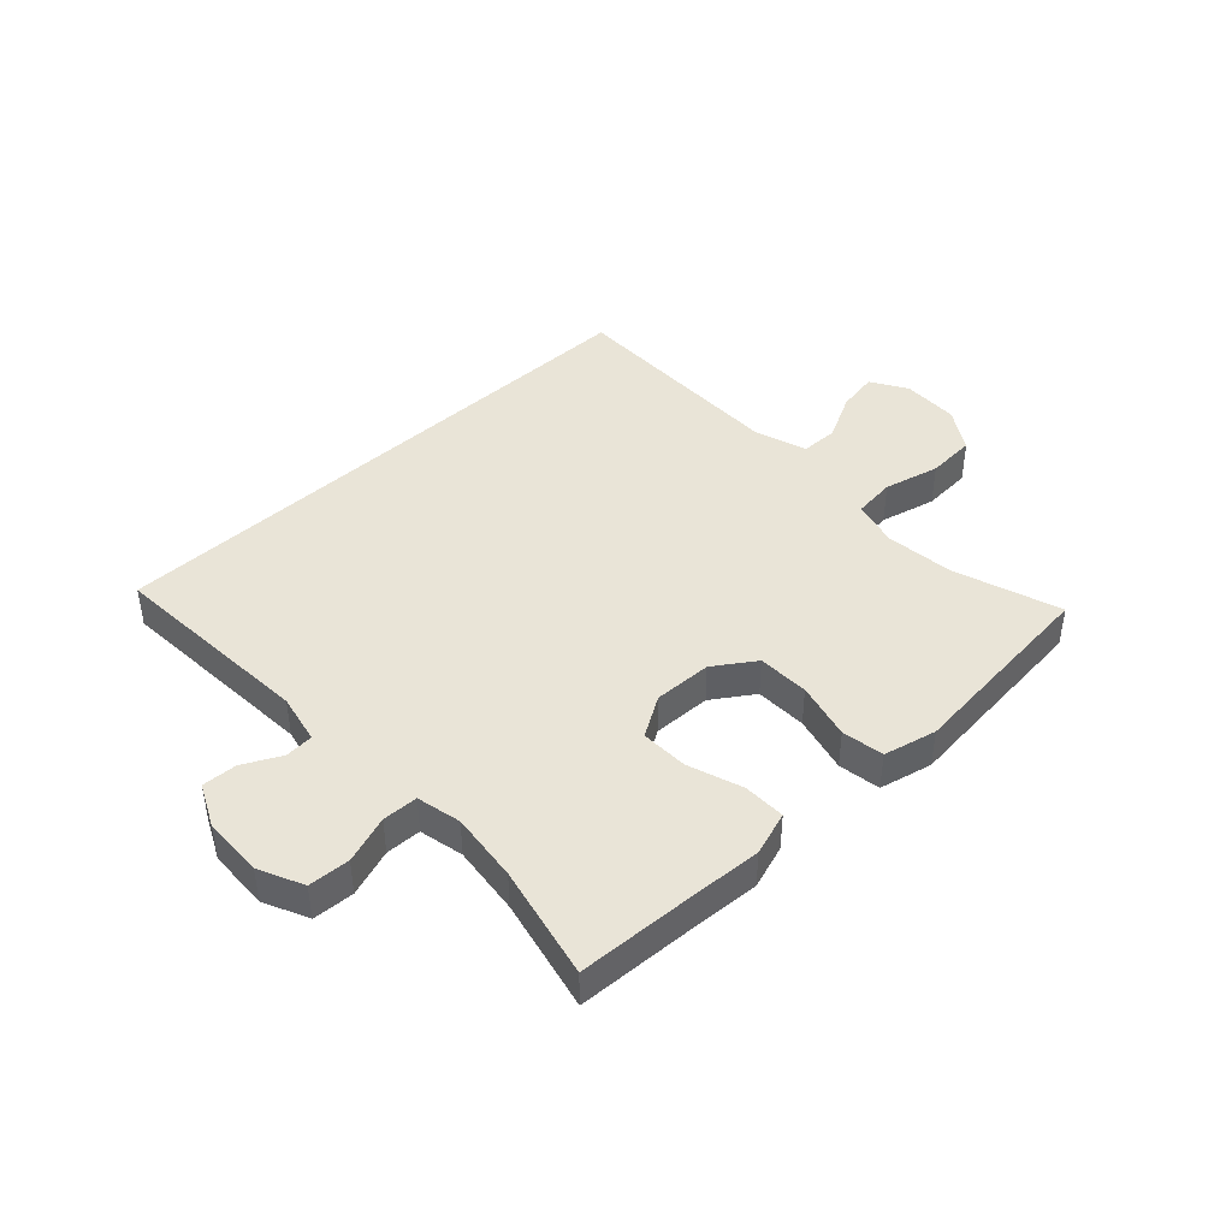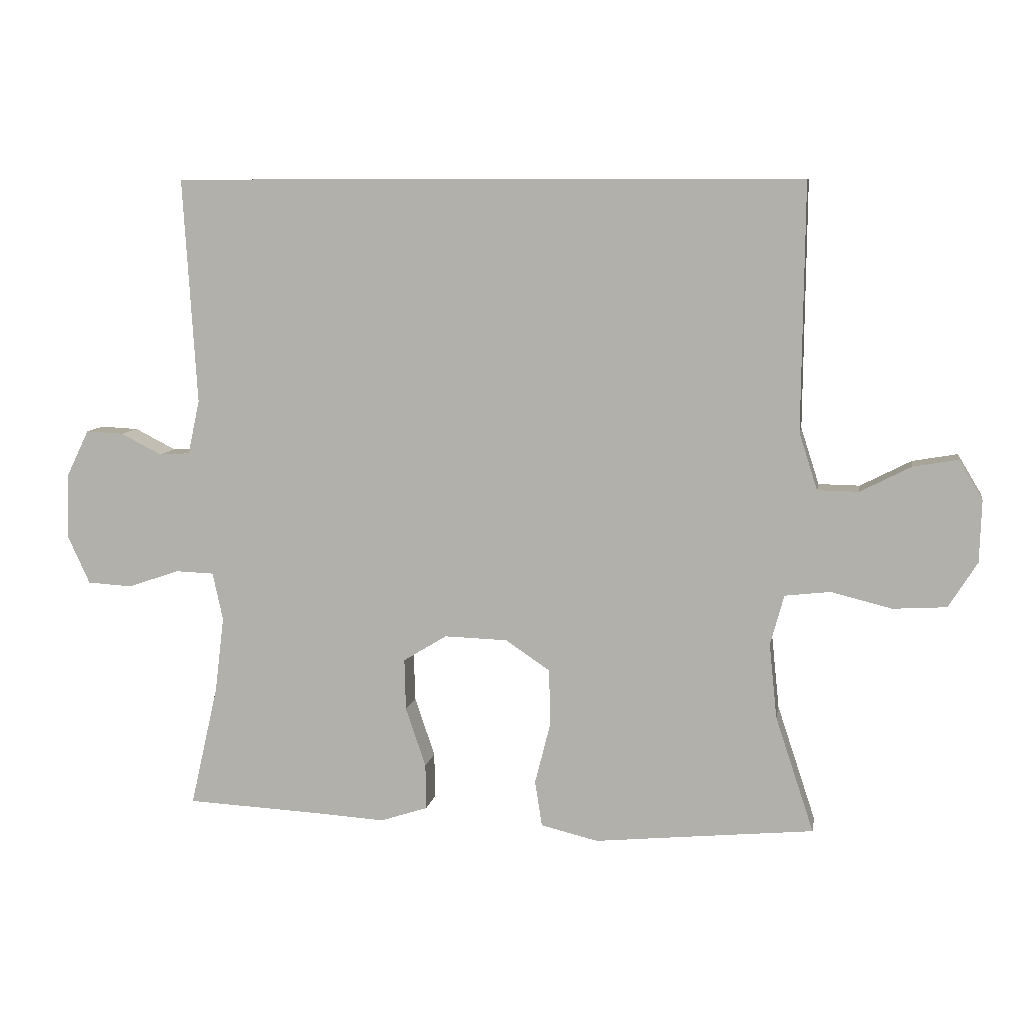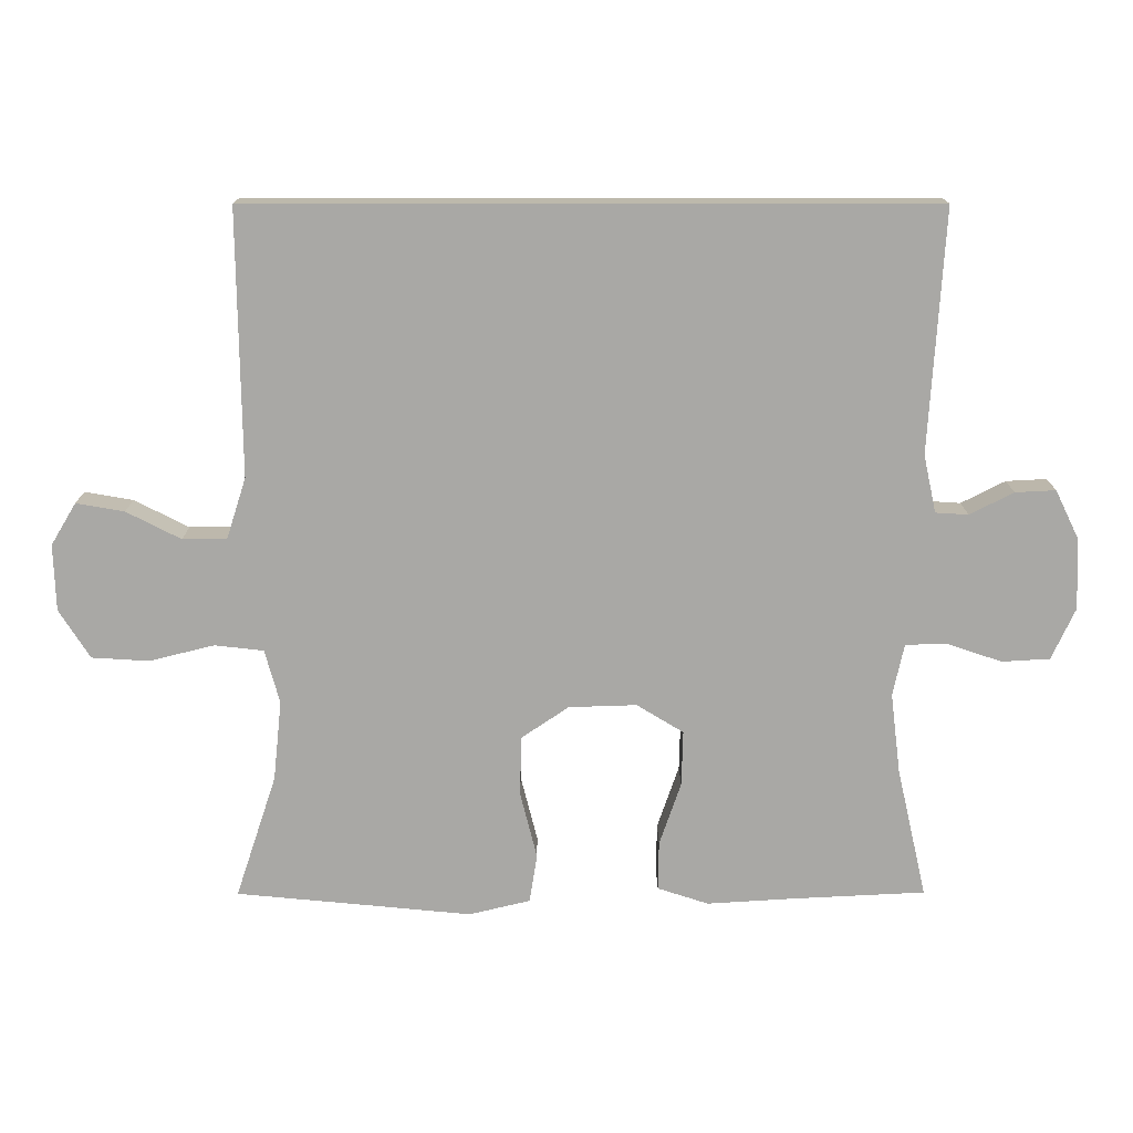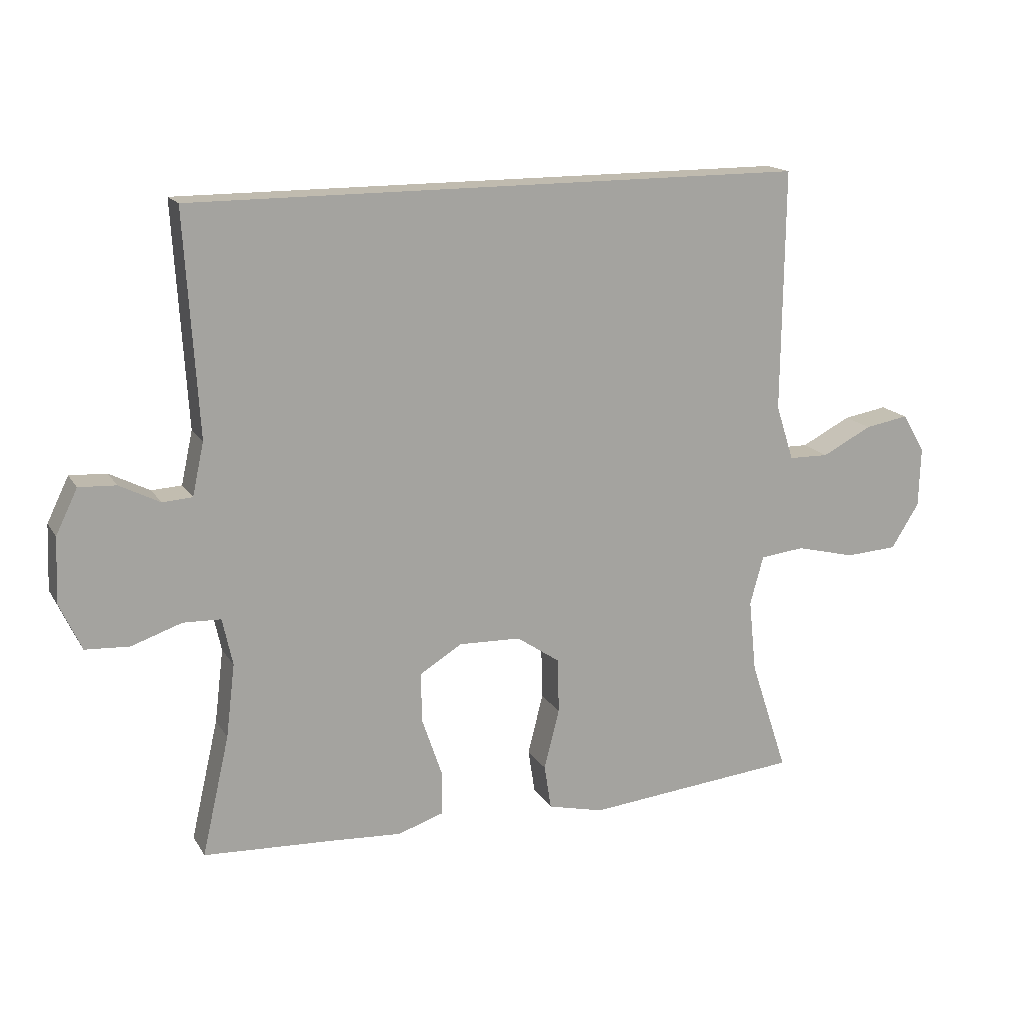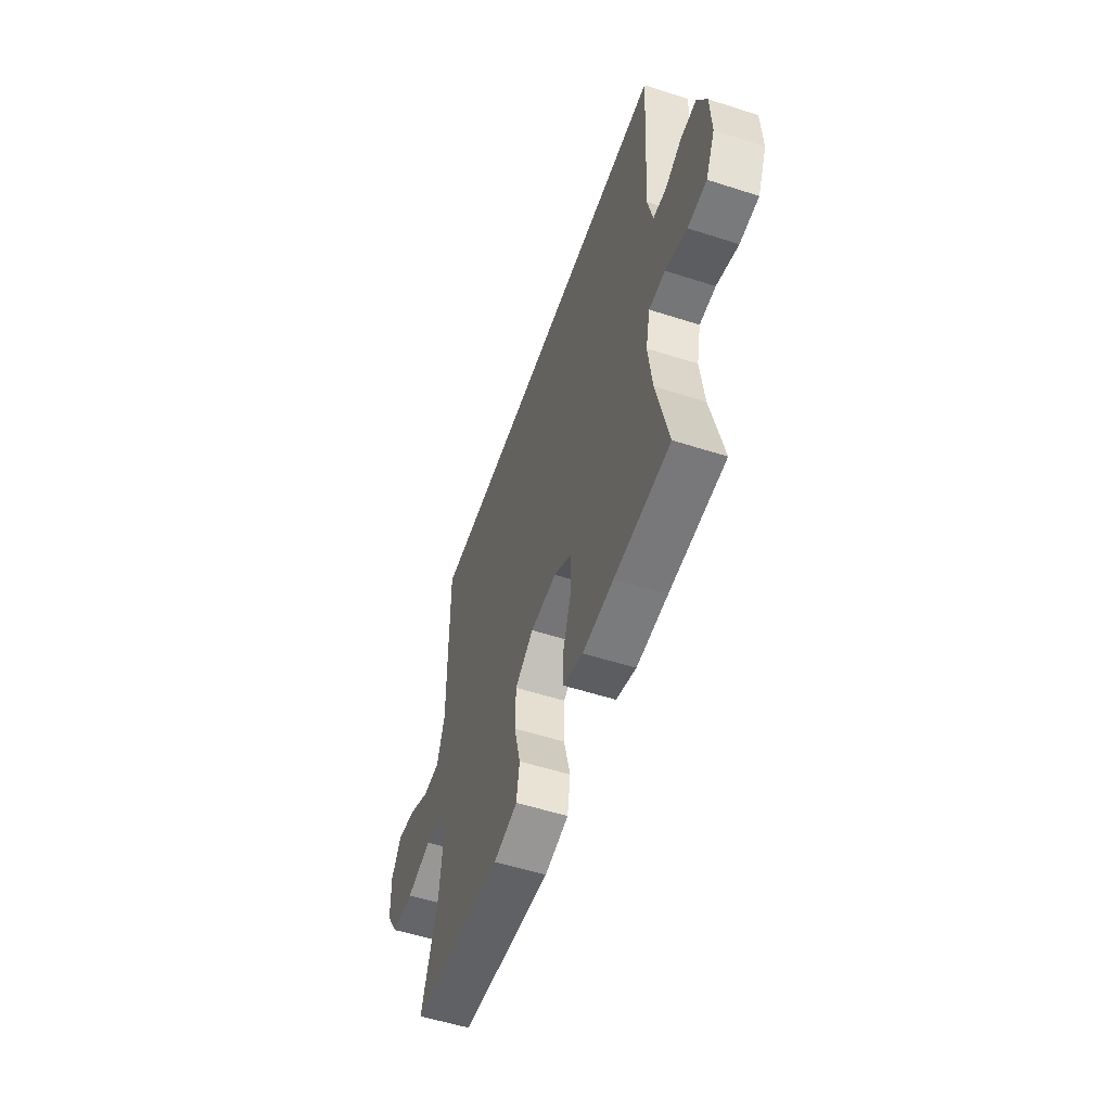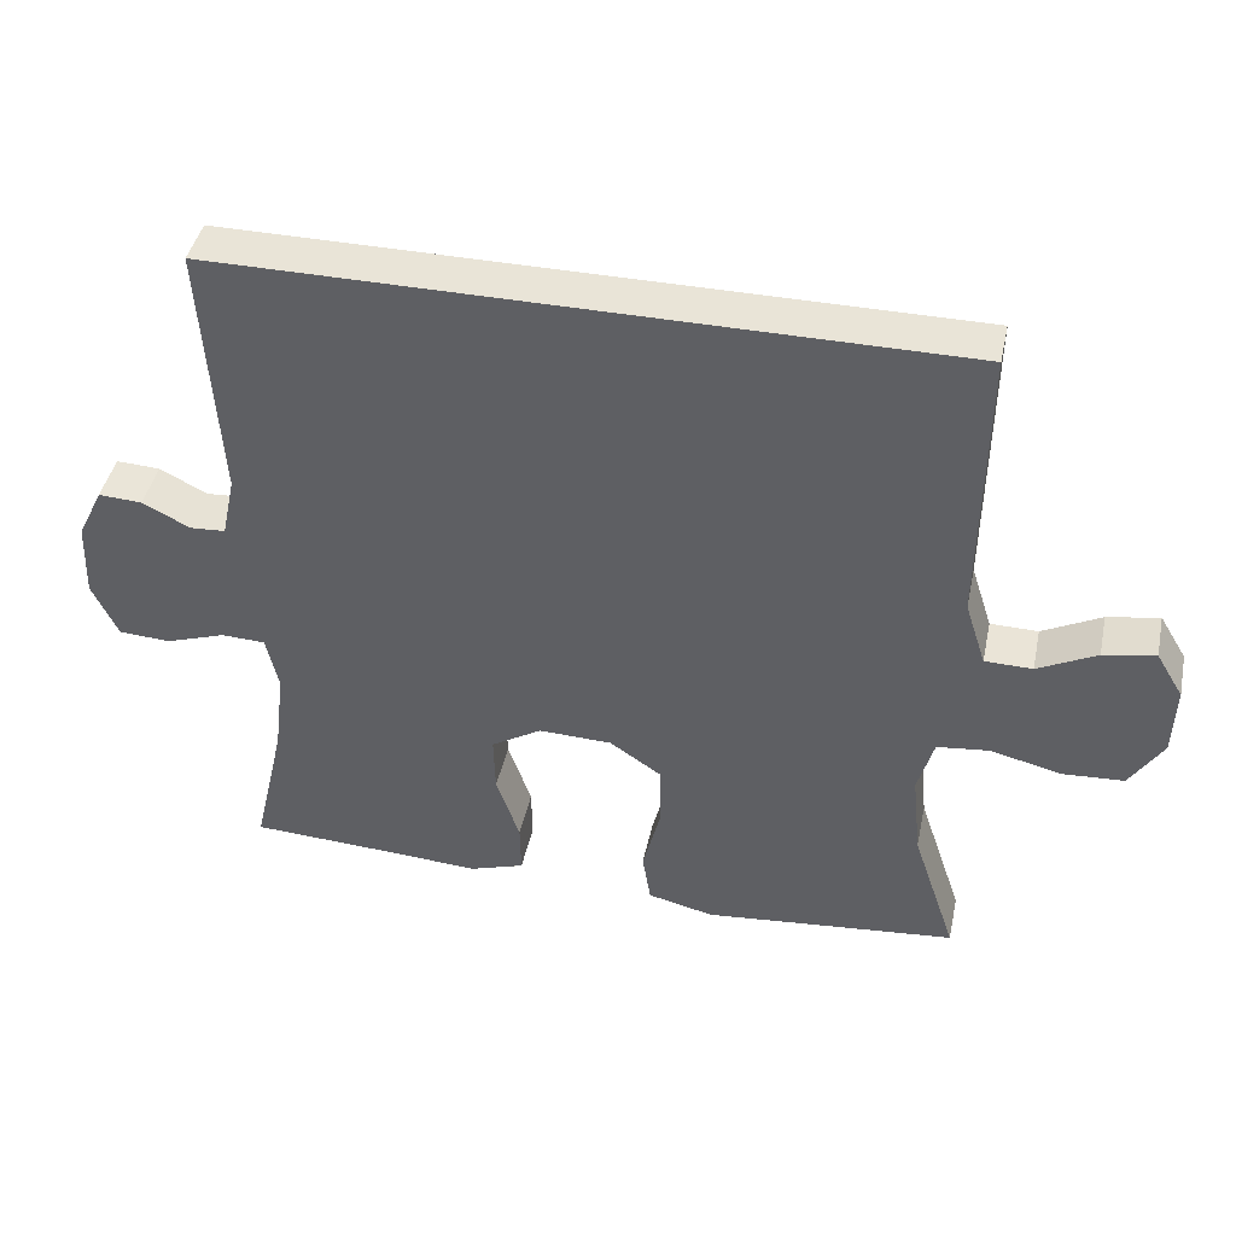
<metadata>
{"format":"obj","ext":"obj","renderer":"f3d","projection":"perspective","resolution":1024,"background":"white","views":[{"elev":43.2,"azim":136.7,"up":"+Y"},{"elev":8.5,"azim":-170.3,"up":"+Z"},{"elev":15.0,"azim":-0.3,"up":"+Z"},{"elev":16.1,"azim":158.5,"up":"+Z"},{"elev":-54.8,"azim":71.2,"up":"+Z"},{"elev":43.1,"azim":-168.0,"up":"+Z"}]}
</metadata>
<code>
v -0.5 0.07 -0.5
v -0.441 0.07 -0.322
v -0.429 0.07 -0.207
v -0.45 0.07 -0.13
v -0.52 0.07 -0.122
v -0.613 0.07 -0.145
v -0.695 0.07 -0.14
v -0.739 0.07 -0.07
v -0.742 0.07 0.025
v -0.706 0.07 0.085
v -0.637 0.07 0.073
v -0.559 0.07 0.033
v -0.496 0.07 0.034
v -0.468 0.07 0.121
v -0.472 0.07 0.5
v 0.497 0.07 0.5
v 0.476 0.07 0.153
v 0.494 0.07 0.07
v 0.541 0.07 0.067
v 0.604 0.07 0.099
v 0.662 0.07 0.102
v 0.696 0.07 0.032
v 0.7 0.07 -0.07
v 0.666 0.07 -0.144
v 0.597 0.07 -0.148
v 0.518 0.07 -0.121
v 0.459 0.07 -0.123
v 0.443 0.07 -0.197
v 0.457 0.07 -0.312
v 0.5 0.07 -0.5
v 0.298 0.07 -0.51
v 0.185 0.07 -0.517
v 0.112 0.07 -0.493
v 0.113 0.07 -0.423
v 0.144 0.07 -0.332
v 0.146 0.07 -0.253
v 0.079 0.07 -0.212
v -0.018 0.07 -0.215
v -0.086 0.07 -0.261
v -0.088 0.07 -0.347
v -0.064 0.07 -0.442
v -0.075 0.07 -0.512
v -0.163 0.07 -0.533
v -0.294 0.07 -0.52
v -0.5 0 -0.5
v -0.441 0 -0.322
v -0.429 0 -0.207
v -0.45 0 -0.13
v -0.52 0 -0.122
v -0.613 0 -0.145
v -0.695 0 -0.14
v -0.739 0 -0.07
v -0.742 0 0.025
v -0.706 0 0.085
v -0.637 0 0.073
v -0.559 0 0.033
v -0.496 0 0.034
v -0.468 0 0.121
v -0.472 0 0.5
v 0.497 0 0.5
v 0.476 0 0.153
v 0.494 0 0.07
v 0.541 0 0.067
v 0.604 0 0.099
v 0.662 0 0.102
v 0.696 0 0.032
v 0.7 0 -0.07
v 0.666 0 -0.144
v 0.597 0 -0.148
v 0.518 0 -0.121
v 0.459 0 -0.123
v 0.443 0 -0.197
v 0.457 0 -0.312
v 0.5 0 -0.5
v 0.298 0 -0.51
v 0.185 0 -0.517
v 0.112 0 -0.493
v 0.113 0 -0.423
v 0.144 0 -0.332
v 0.146 0 -0.253
v 0.079 0 -0.212
v -0.018 0 -0.215
v -0.086 0 -0.261
v -0.088 0 -0.347
v -0.064 0 -0.442
v -0.075 0 -0.512
v -0.163 0 -0.533
v -0.294 0 -0.52
f 41 42 43 44
f 40 41 44 1
f 39 40 1 2
f 38 39 2 3
f 37 38 3 4
f 32 33 34 35
f 31 32 35 36
f 29 30 31 36
f 28 29 36 37
f 23 24 25 26
f 23 26 27
f 22 23 27
f 19 20 21 22
f 18 19 22 27
f 17 18 27 28
f 14 15 16 17
f 13 14 17 28
f 9 10 11 12
f 5 6 7 8
f 4 5 8 9
f 12 13 28 37
f 4 9 12 37
f 88 87 86 85
f 45 88 85 84
f 46 45 84 83
f 47 46 83 82
f 48 47 82 81
f 79 78 77 76
f 80 79 76 75
f 80 75 74 73
f 81 80 73 72
f 70 69 68 67
f 71 70 67
f 71 67 66
f 66 65 64 63
f 71 66 63 62
f 72 71 62 61
f 61 60 59 58
f 72 61 58 57
f 56 55 54 53
f 52 51 50 49
f 53 52 49 48
f 81 72 57 56
f 81 56 53 48
f 1 45 46 2
f 2 46 47 3
f 3 47 48 4
f 4 48 49 5
f 5 49 50 6
f 6 50 51 7
f 7 51 52 8
f 8 52 53 9
f 9 53 54 10
f 10 54 55 11
f 11 55 56 12
f 12 56 57 13
f 13 57 58 14
f 14 58 59 15
f 15 59 60 16
f 16 60 61 17
f 17 61 62 18
f 18 62 63 19
f 19 63 64 20
f 20 64 65 21
f 21 65 66 22
f 22 66 67 23
f 23 67 68 24
f 24 68 69 25
f 25 69 70 26
f 26 70 71 27
f 27 71 72 28
f 28 72 73 29
f 29 73 74 30
f 30 74 75 31
f 31 75 76 32
f 32 76 77 33
f 33 77 78 34
f 34 78 79 35
f 35 79 80 36
f 36 80 81 37
f 37 81 82 38
f 38 82 83 39
f 39 83 84 40
f 40 84 85 41
f 41 85 86 42
f 42 86 87 43
f 43 87 88 44
f 44 88 45 1

</code>
